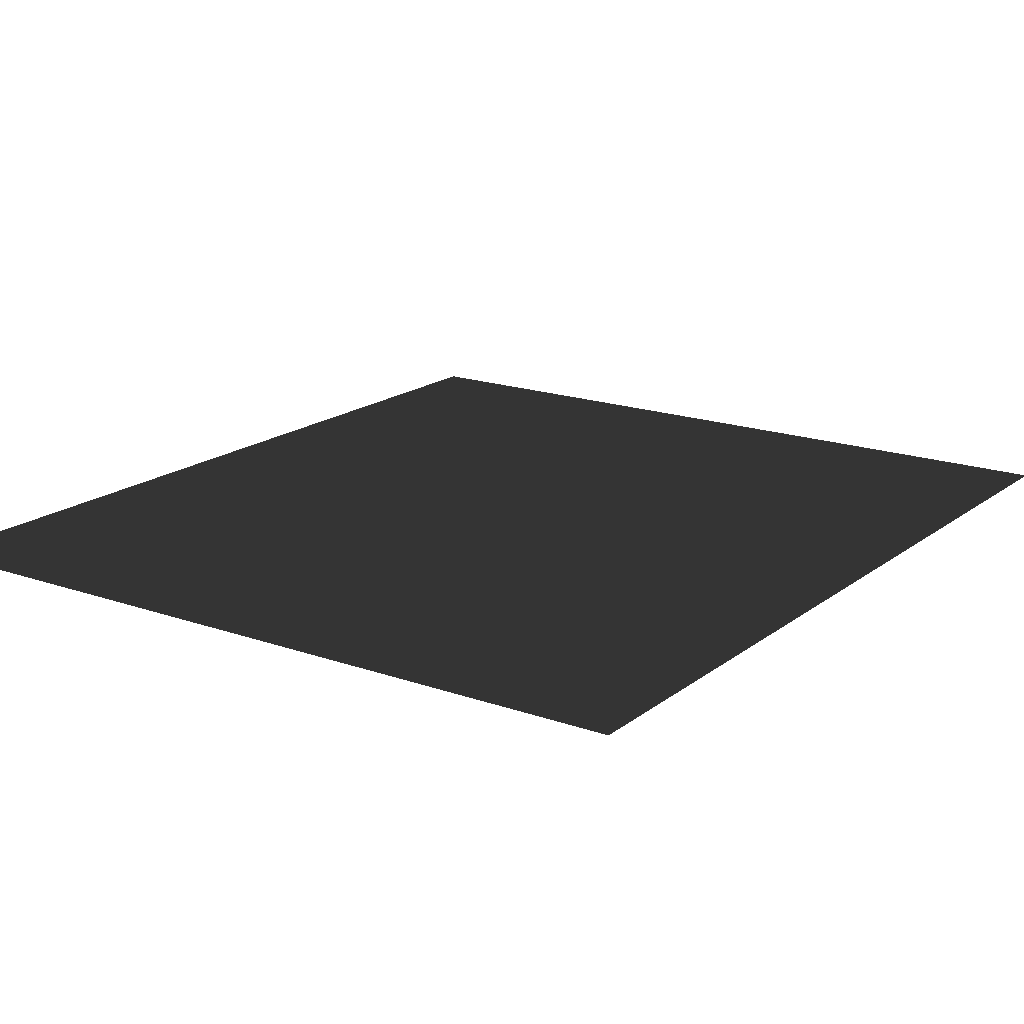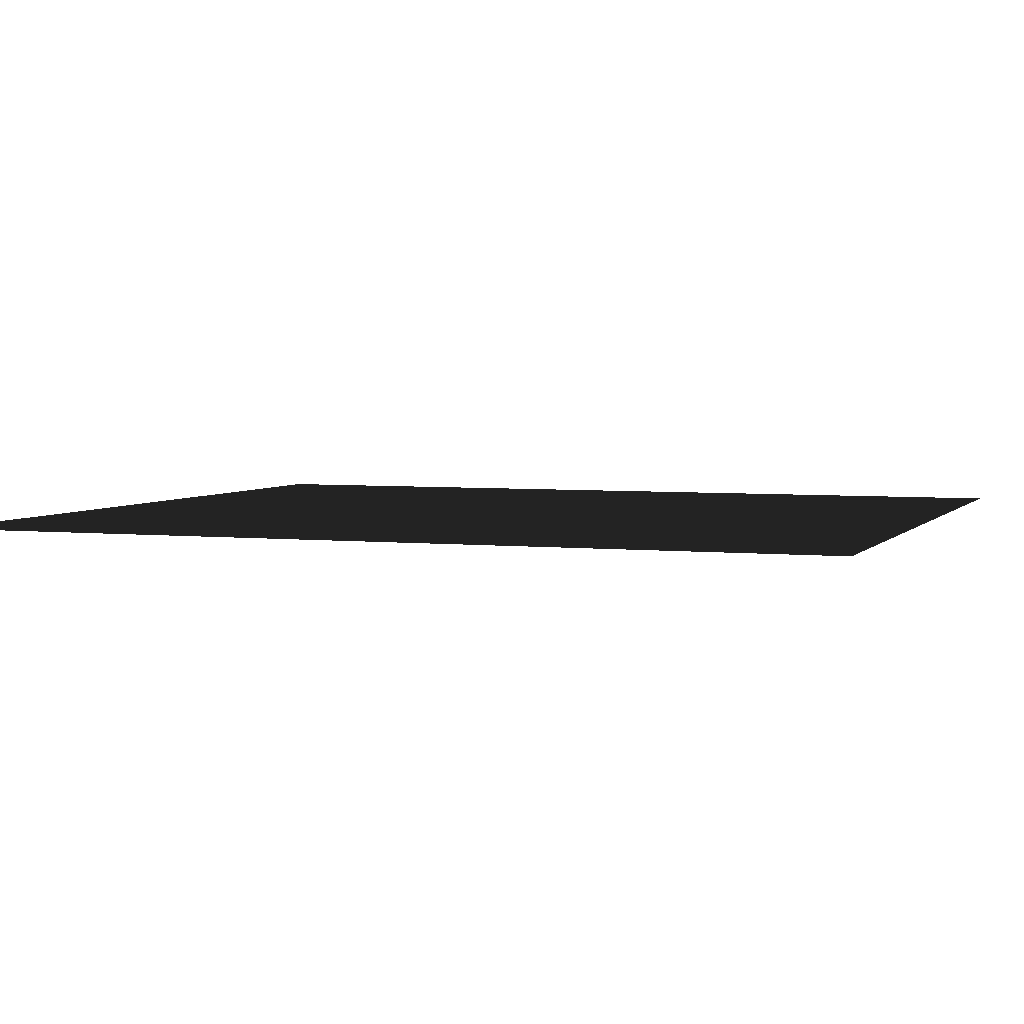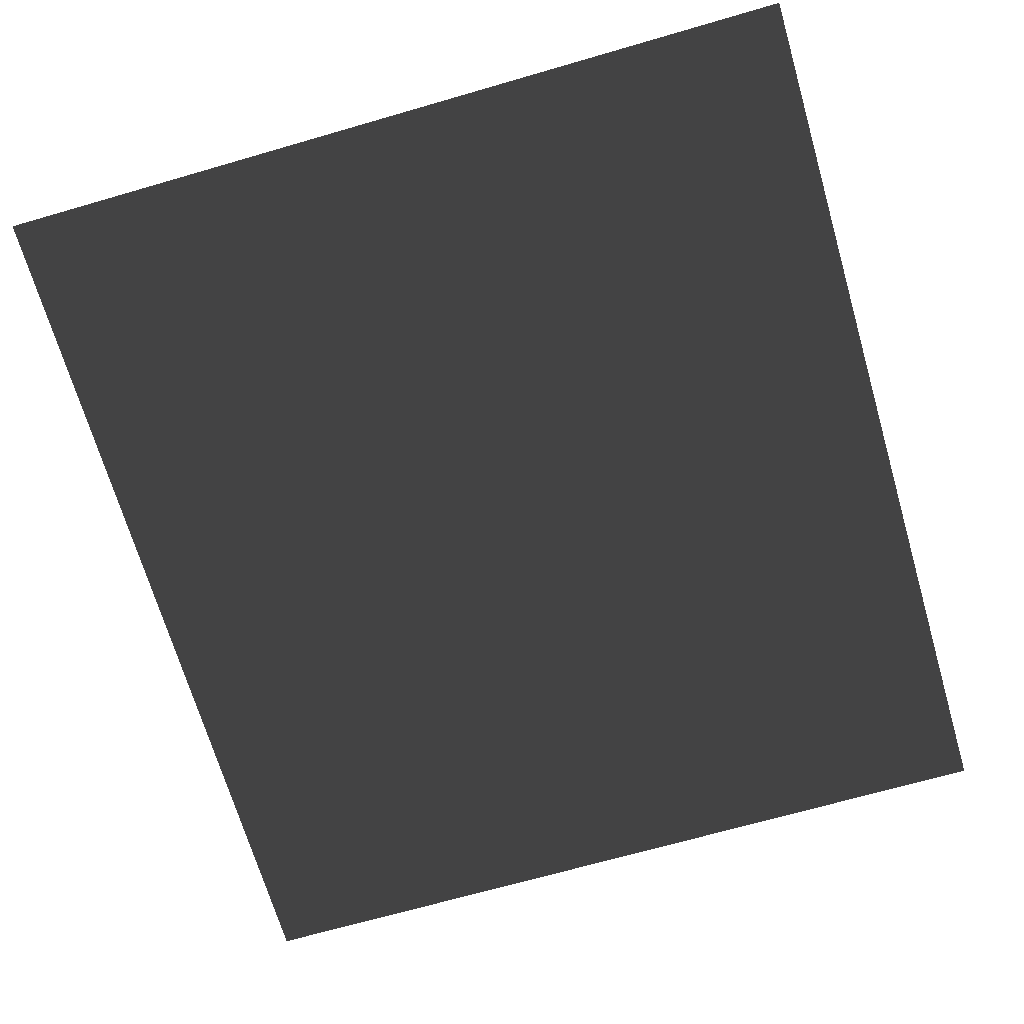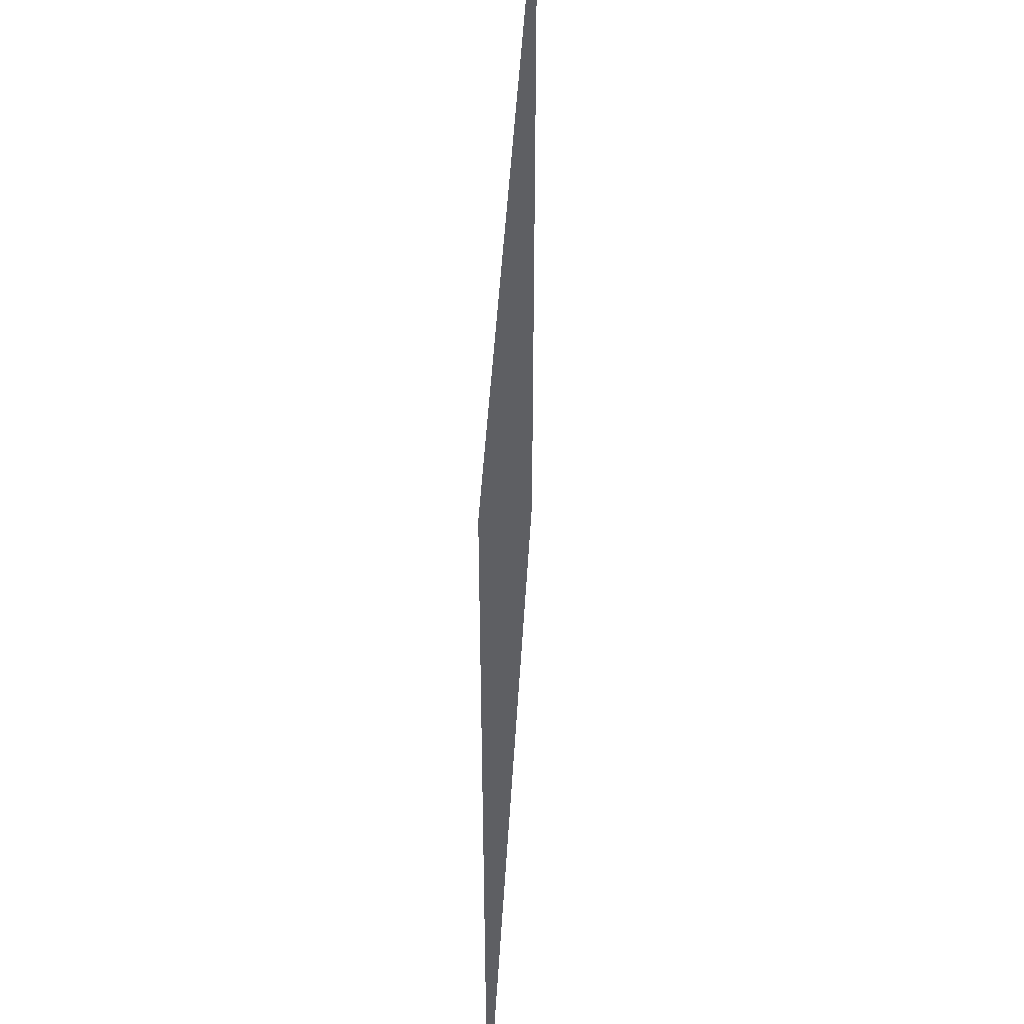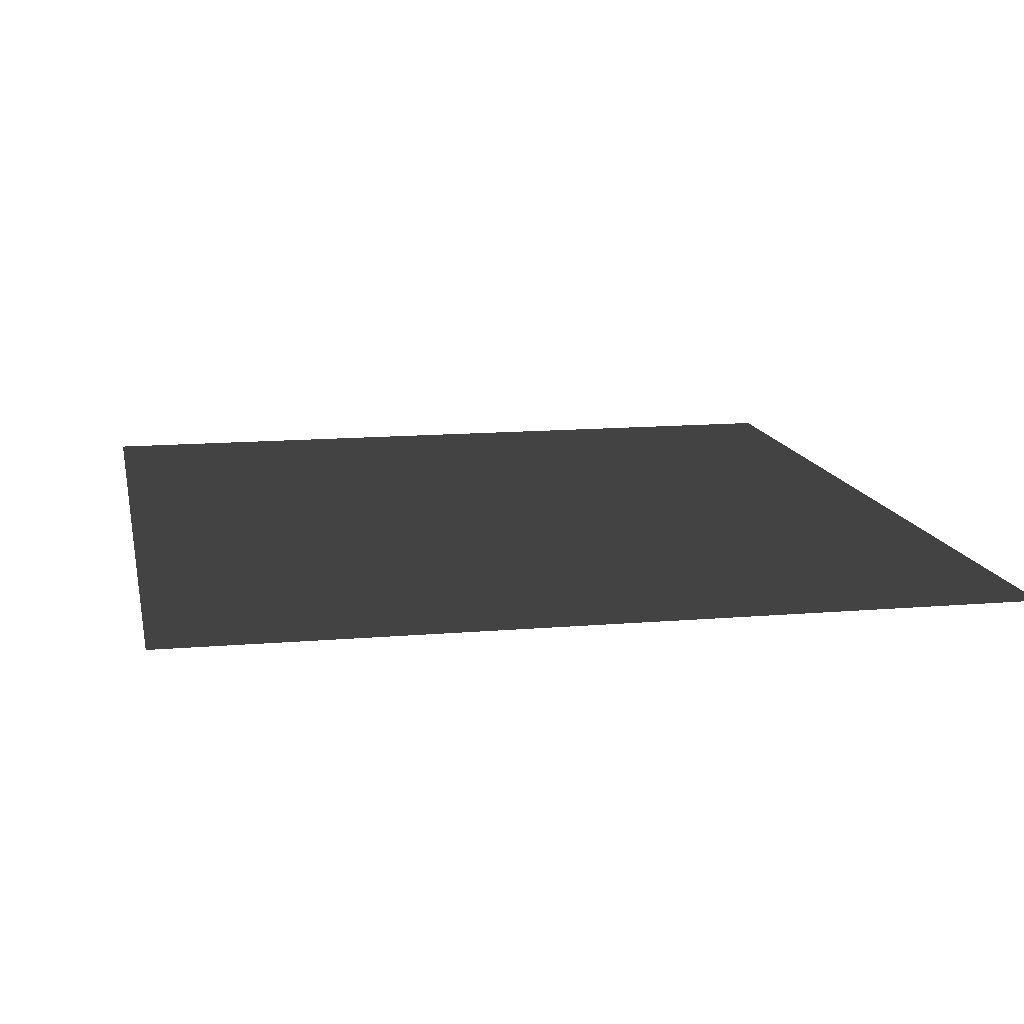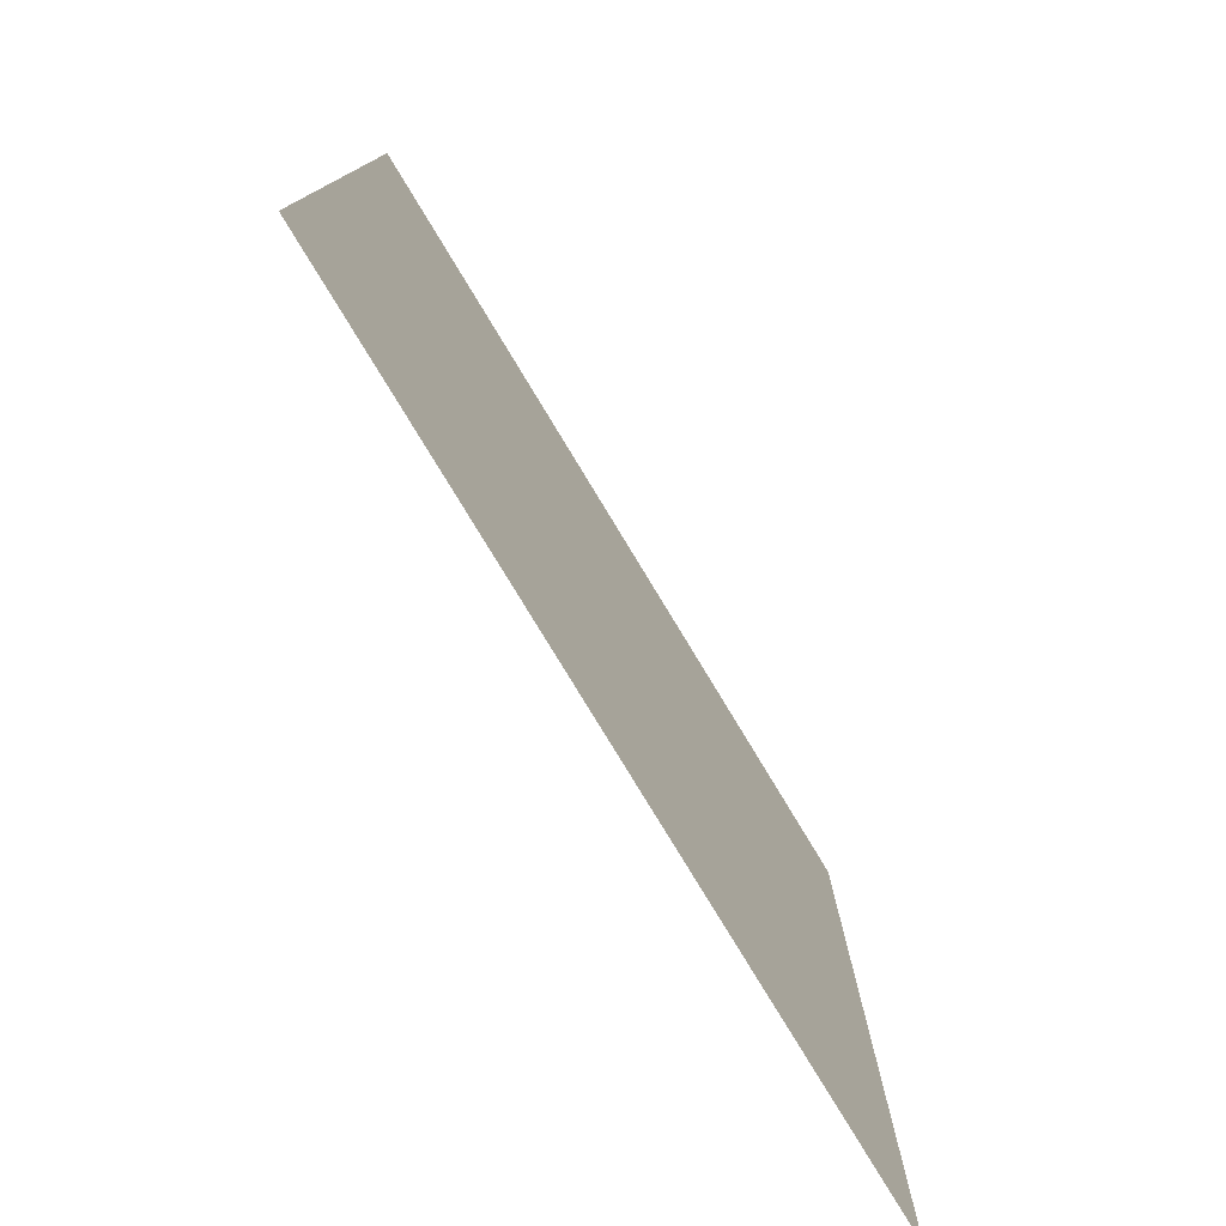
<metadata>
{"format":"obj","ext":"obj","renderer":"f3d","projection":"perspective","resolution":1024,"background":"white","views":[{"elev":17.8,"azim":34.7,"up":"+Z"},{"elev":4.0,"azim":109.7,"up":"+Z"},{"elev":-68.5,"azim":-163.8,"up":"+Z"},{"elev":48.4,"azim":93.4,"up":"+Y"},{"elev":13.1,"azim":-11.2,"up":"+Z"},{"elev":-78.7,"azim":121.2,"up":"+Y"}]}
</metadata>
<code>
v -0.288 -0.3174 -1.764e-17
v -0.288 0.3174 -1.764e-17
v 0.288 0.3174 1.764e-17
v 0.288 -0.3174 1.764e-17
g PREF_props_poster_04_1634_4
f 1 3 2
f 1 4 3

</code>
